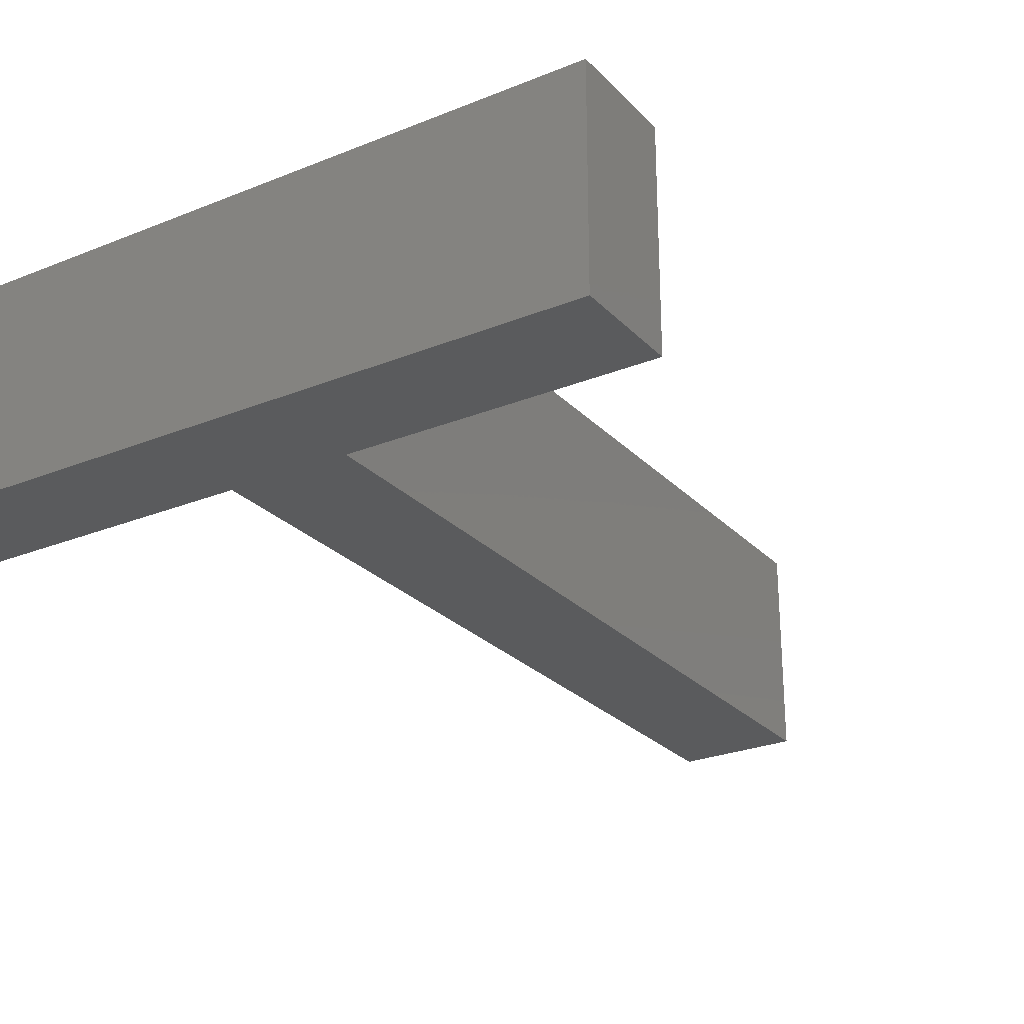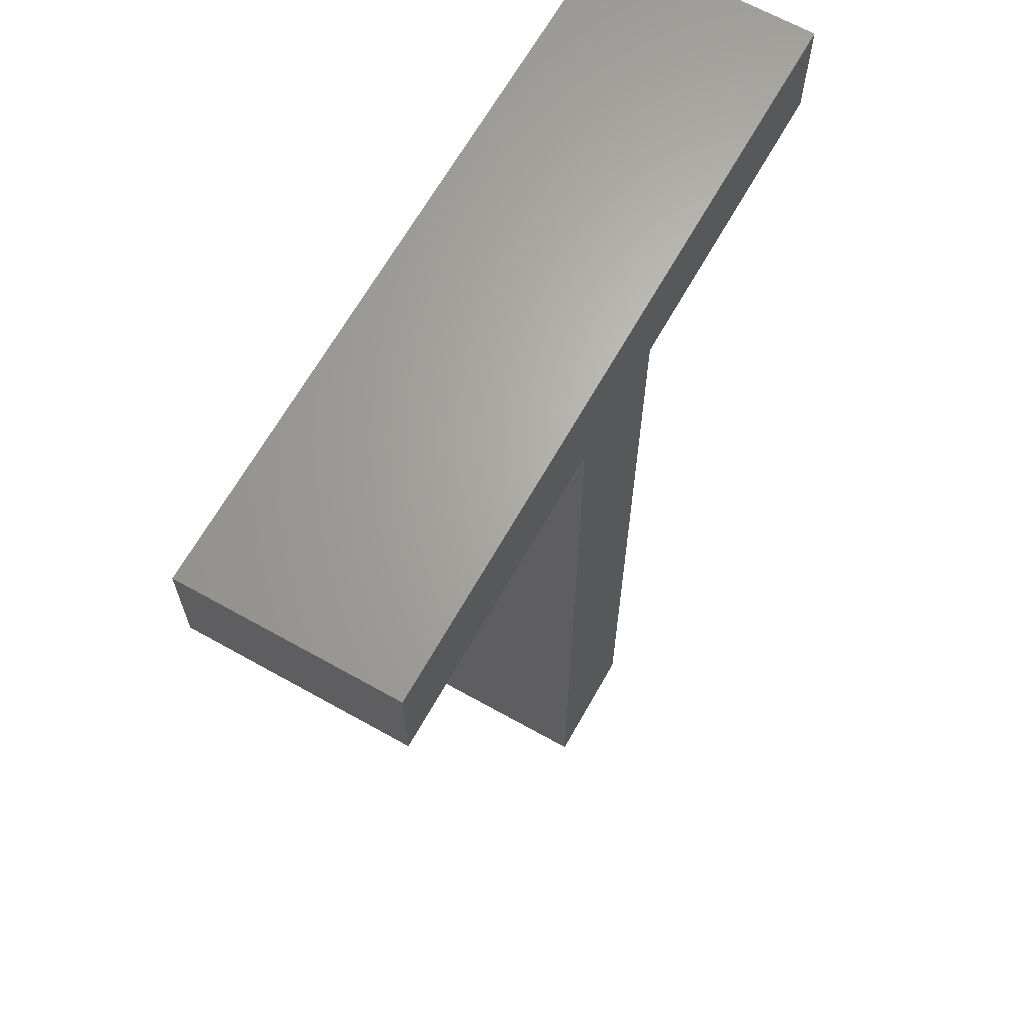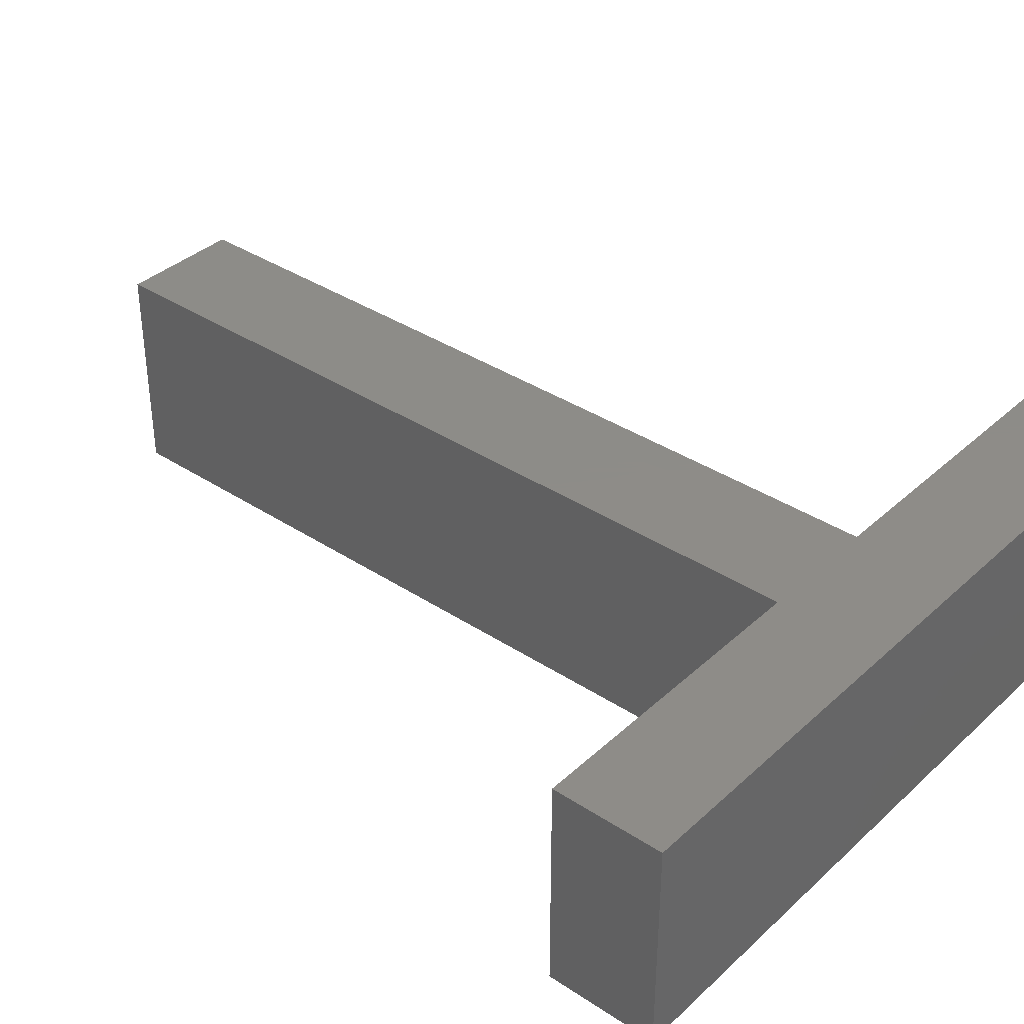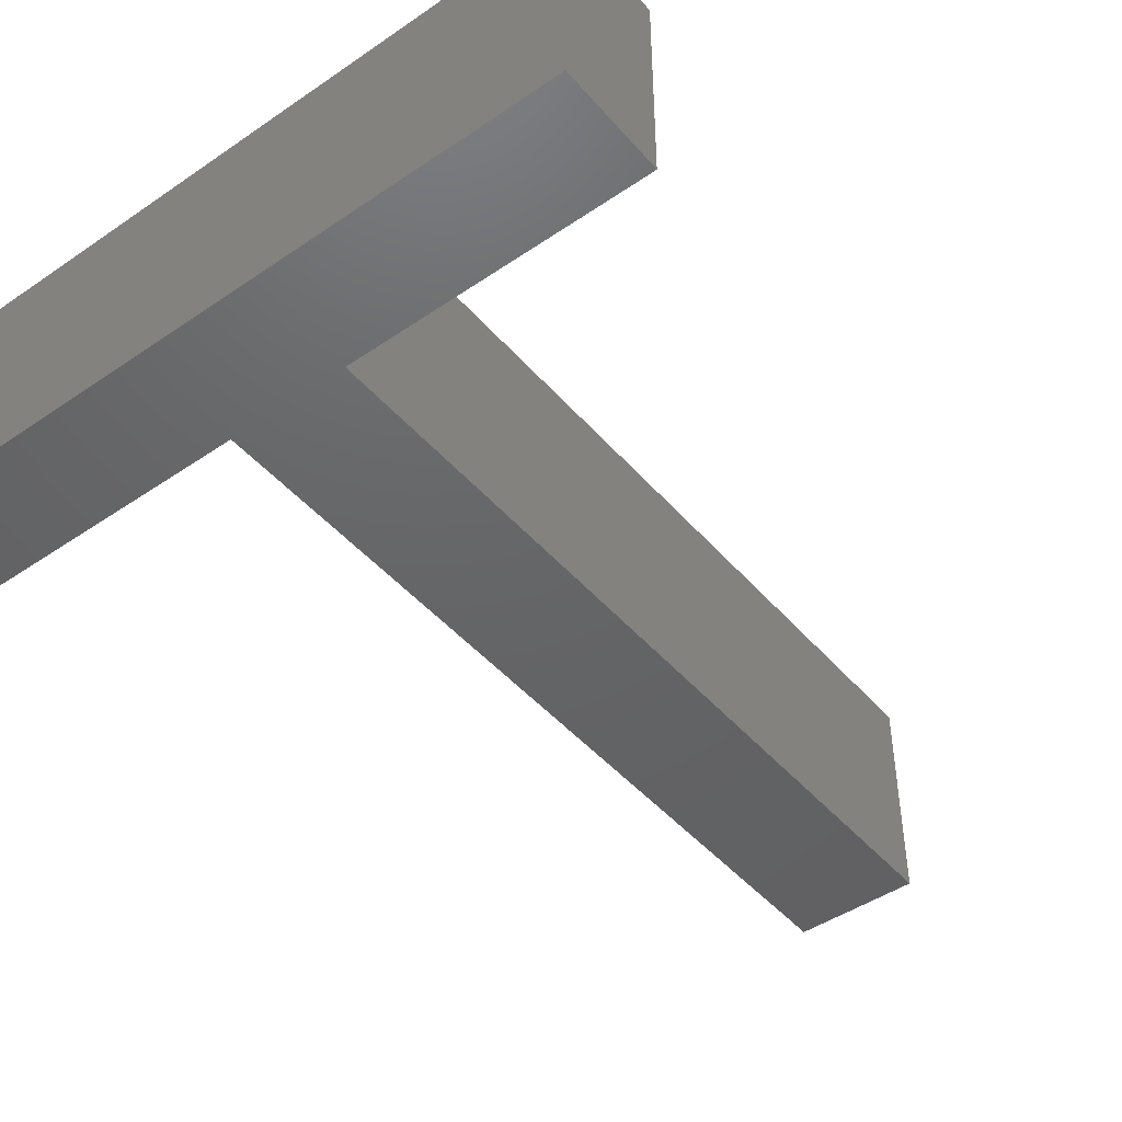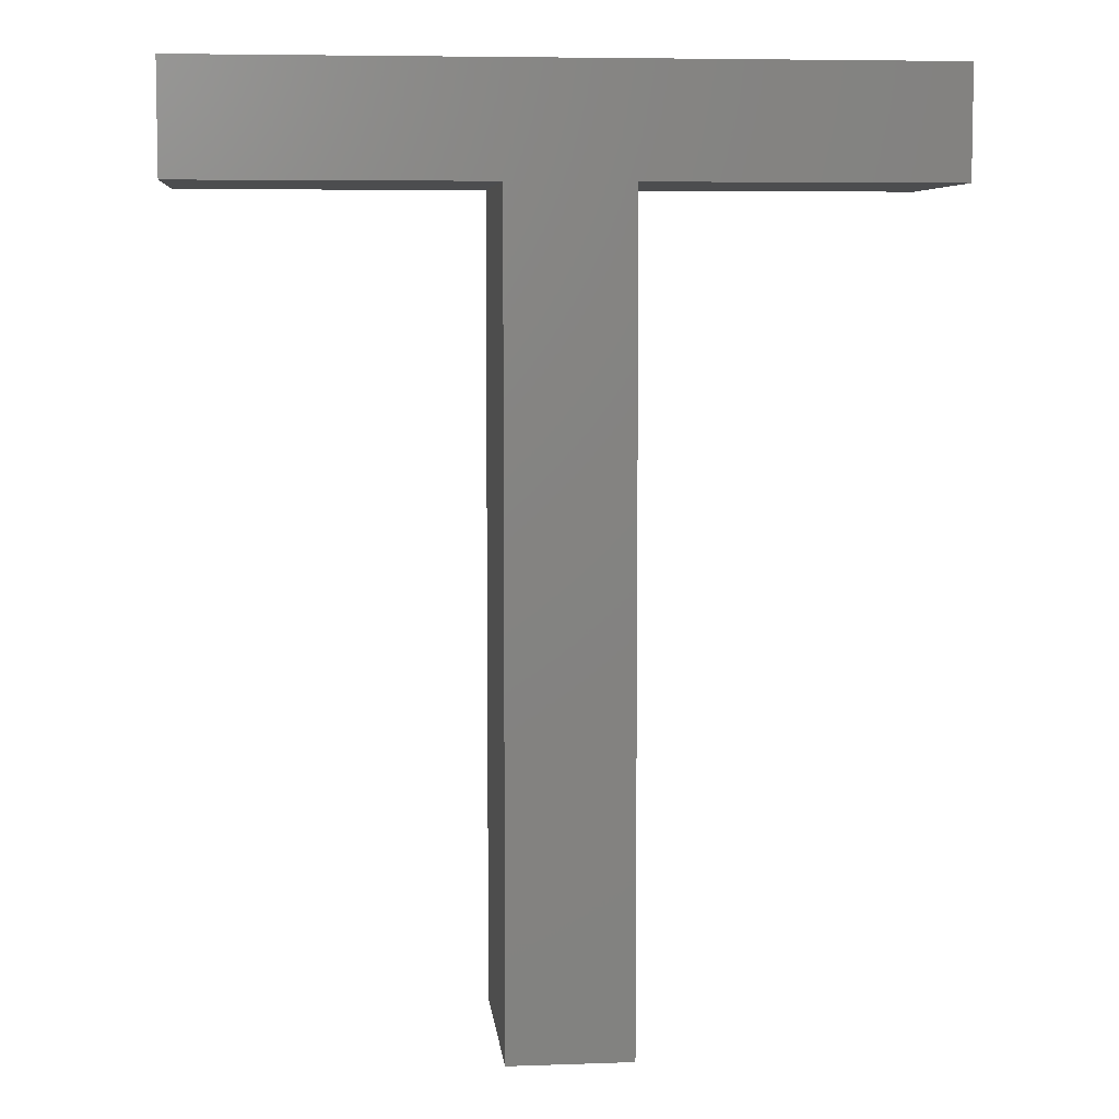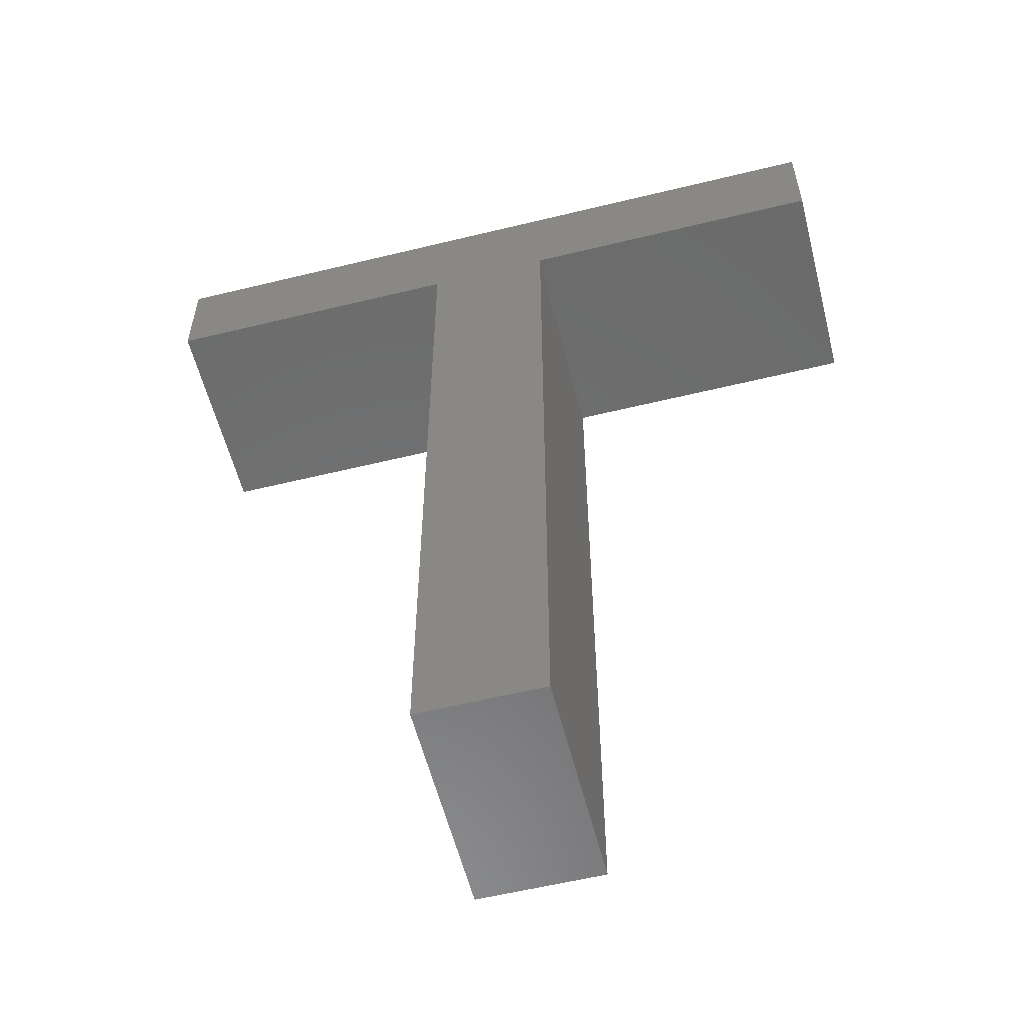
<metadata>
{"format":"stl","ext":"stl","renderer":"f3d","projection":"perspective","resolution":1024,"background":"white","views":[{"elev":-26.0,"azim":-147.2,"up":"+Z"},{"elev":65.8,"azim":119.4,"up":"+Y"},{"elev":36.7,"azim":130.4,"up":"+Z"},{"elev":-45.9,"azim":-141.9,"up":"+Z"},{"elev":6.5,"azim":-5.8,"up":"+Y"},{"elev":-57.7,"azim":14.2,"up":"+Y"}]}
</metadata>
<code>
# stl→obj: 16 verts, 28 faces
v 93.56 -46.18 5
v 96.4 -46.18 5
v 93.56 -27.24 5
v 96.4 -27.24 5
v 86.49 -24.7 5
v 103.5 -24.7 5
v 103.5 -27.24 5
v 86.49 -27.24 5
v 93.56 -27.24 0
v 93.56 -46.18 0
v 86.49 -27.24 0
v 86.49 -24.7 0
v 103.5 -24.7 0
v 103.5 -27.24 0
v 96.4 -27.24 0
v 96.4 -46.18 0
f 1 2 3
f 3 2 4
f 3 4 5
f 5 4 6
f 6 4 7
f 5 8 3
f 9 10 3
f 3 10 1
f 11 9 8
f 8 9 3
f 12 11 5
f 5 11 8
f 13 12 6
f 6 12 5
f 14 13 7
f 7 13 6
f 15 14 4
f 4 14 7
f 16 15 2
f 2 15 4
f 10 16 1
f 1 16 2
f 16 10 15
f 15 10 9
f 15 9 12
f 12 9 11
f 12 13 15
f 15 13 14

</code>
